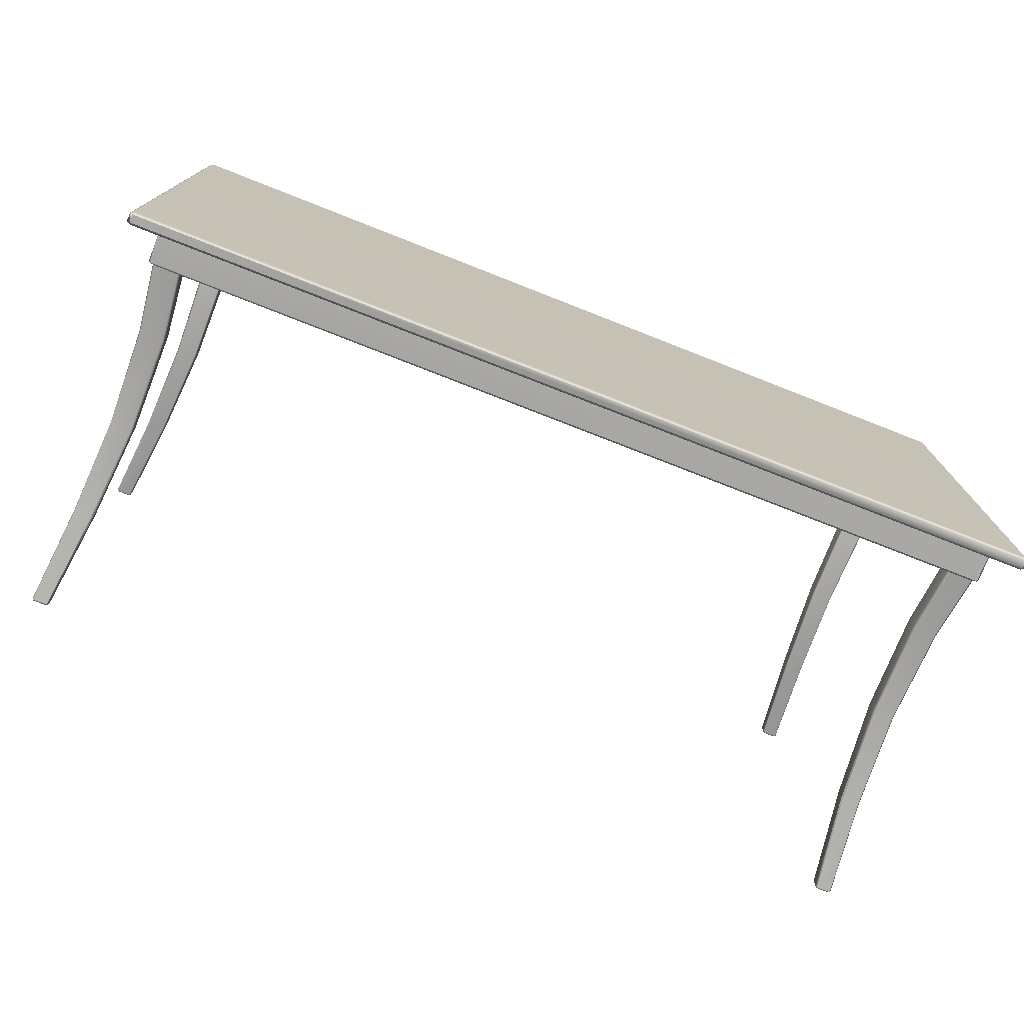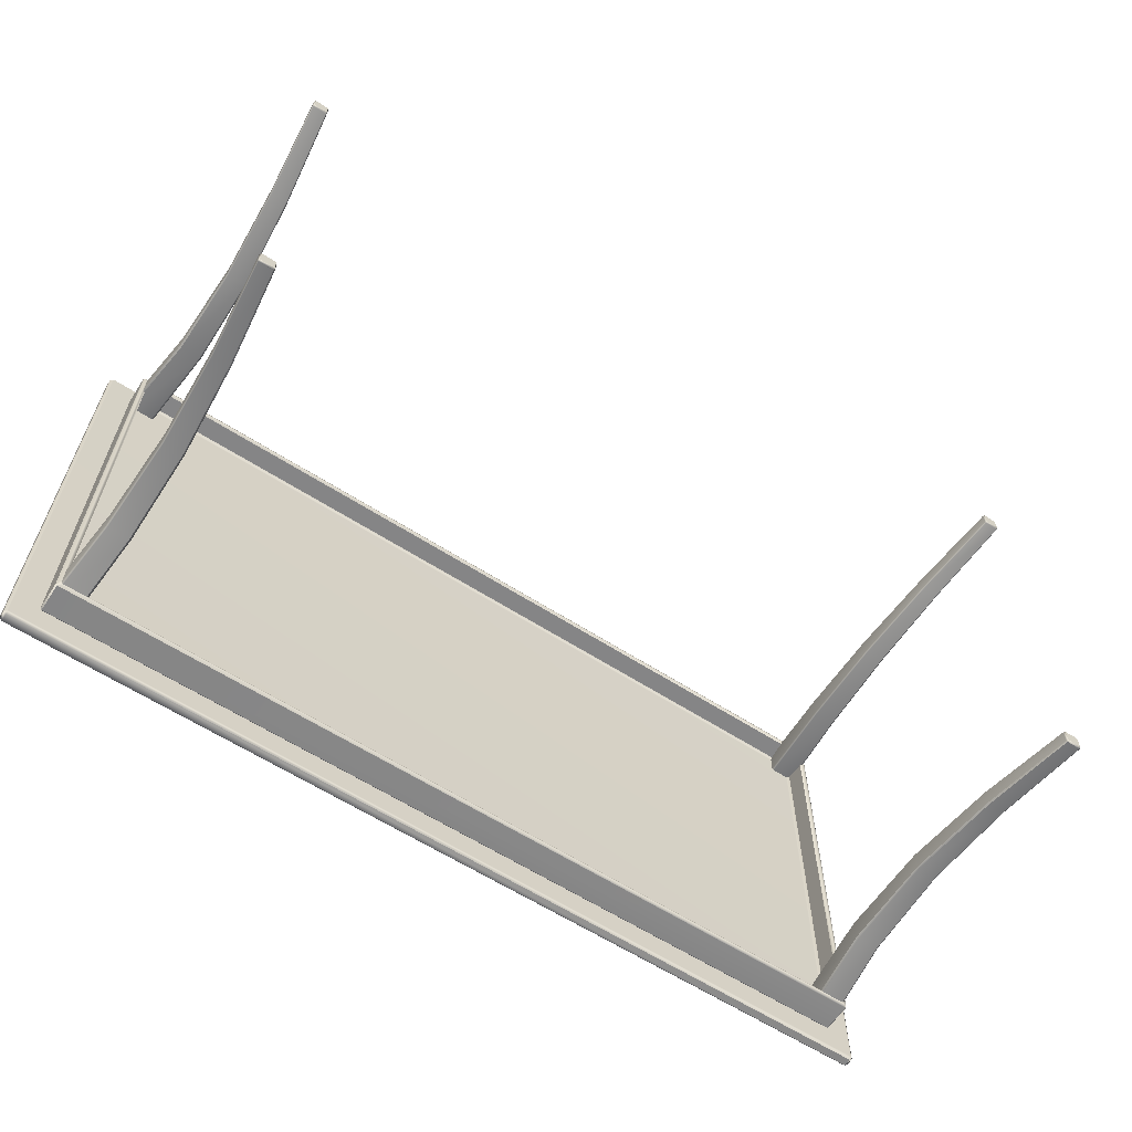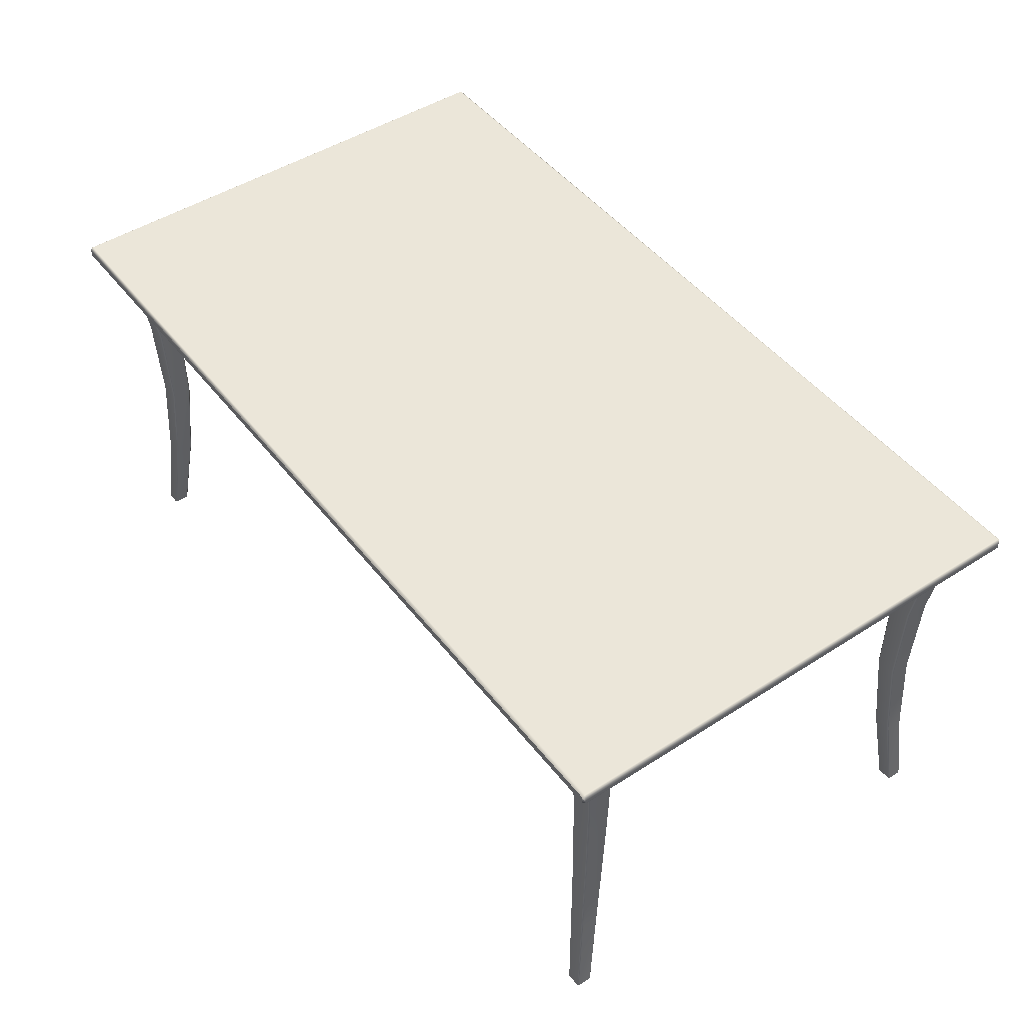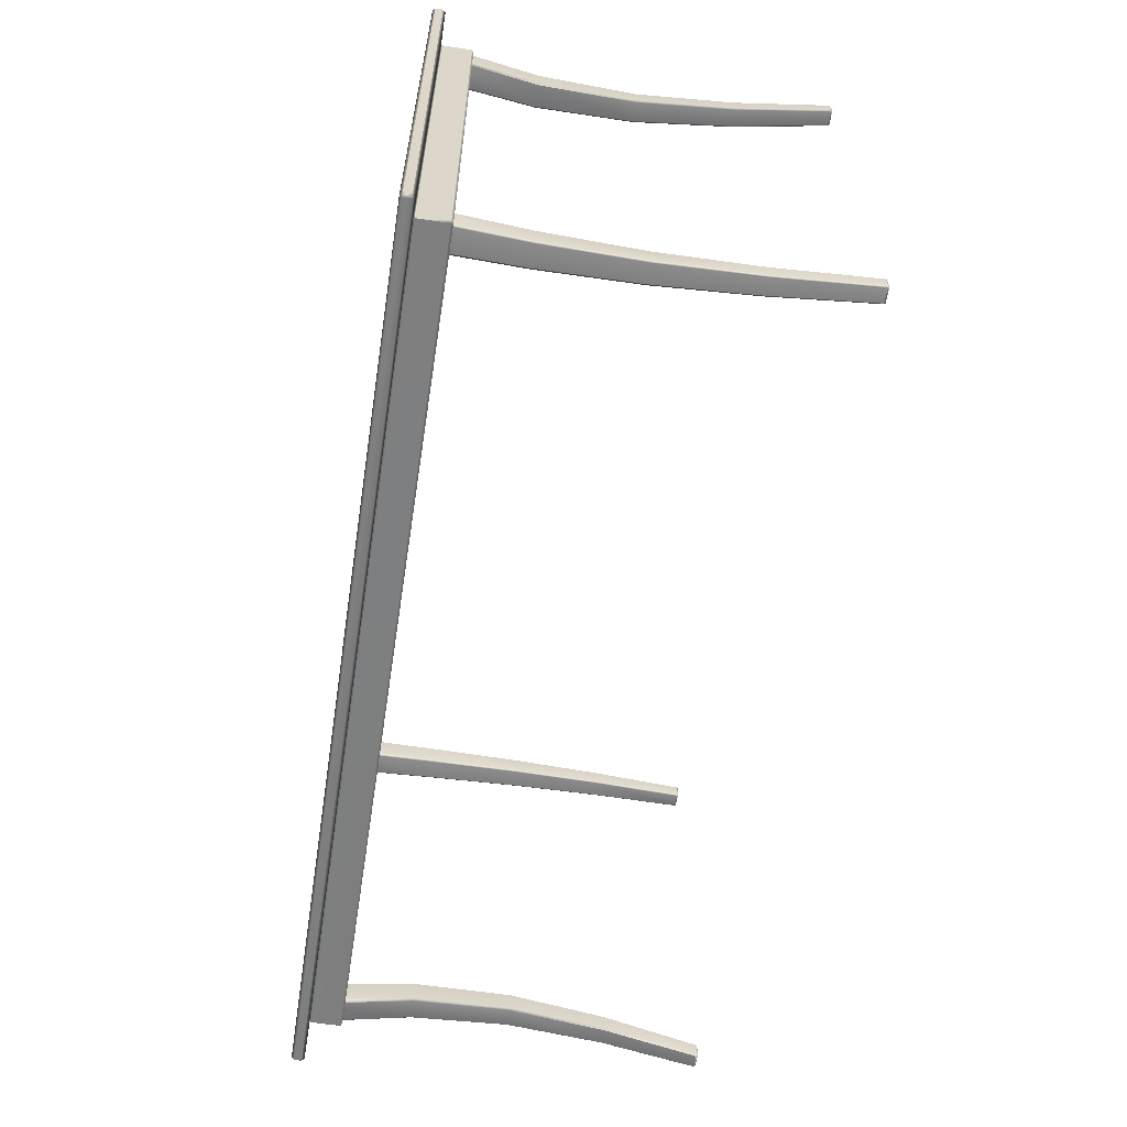
<metadata>
{"format":"obj","ext":"obj","renderer":"f3d","projection":"perspective","resolution":1024,"background":"white","views":[{"elev":-75.2,"azim":-21.5,"up":"+Y"},{"elev":-61.9,"azim":146.8,"up":"+Y"},{"elev":47.5,"azim":-126.0,"up":"+Z"},{"elev":-59.7,"azim":81.1,"up":"+Y"}]}
</metadata>
<code>
o DiningTable_218
v 0.8327 0.4384 0.2921
v 0.8296 0.4414 0.2921
v 0.8297 0.4414 0.235
v 0.8327 0.4384 0.235
v 0.8327 -0.4381 0.235
v 0.8327 -0.4381 0.2921
v 0.8296 -0.4411 0.2921
v 0.8297 -0.4411 0.235
v 0.8301 -0.44 0.234
v 0.8316 -0.4385 0.234
v 0.8286 0.439 0.2942
v 0.8302 0.4374 0.2942
v 0.8302 -0.4371 0.2942
v -0.8304 -0.4371 0.2937
v -0.8304 0.4374 0.2937
v 0.8182 0.4329 0.2313
v 0.8227 0.4373 0.2313
v -0.8228 0.4373 0.2308
v -0.8184 0.4329 0.2308
v -0.8298 0.4414 0.2344
v -0.8302 0.4404 0.2335
v 0.8301 0.4404 0.234
v 0.82 0.4287 0.235
v 0.8241 0.427 0.2313
v -0.8201 0.4287 0.2344
v 0.8199 0.4287 0.275
v 0.8199 -0.4283 0.275
v 0.82 -0.4284 0.235
v -0.8201 0.4287 0.2744
v -0.8243 0.427 0.2308
v -0.8243 -0.4266 0.2308
v -0.8201 -0.4284 0.2344
v -0.8184 -0.4325 0.2308
v 0.8182 -0.4325 0.2313
v 0.8227 -0.4369 0.2313
v -0.8228 -0.4369 0.2308
v 0.8241 -0.4266 0.2313
v 0.8285 0.4314 0.2313
v 0.8285 -0.4311 0.2313
v -0.8298 -0.4411 0.2344
v -0.8302 -0.44 0.2335
v 0.8316 0.4388 0.234
v -0.8287 -0.4311 0.2308
v -0.8318 -0.4385 0.2335
v -0.8328 -0.4381 0.2344
v -0.8201 -0.4283 0.2744
v -0.8149 -0.4231 0.2791
v -0.8149 0.4234 0.2791
v 0.8147 -0.4231 0.2797
v 0.8147 0.4234 0.2797
v -0.8287 0.4314 0.2308
v -0.8318 0.4388 0.2335
v -0.8328 0.4384 0.2344
v -0.8329 -0.4381 0.2915
v -0.8298 -0.4411 0.2915
v 0.8286 -0.4386 0.2942
v -0.8288 -0.4386 0.2937
v -0.8298 0.4414 0.2915
v -0.8329 0.4384 0.2915
v -0.8288 0.439 0.2937
v 0.8134 -0.3888 -0.2706
v 0.8315 -0.4114 -0.4571
v 0.8314 -0.4383 -0.4571
v 0.8135 -0.4207 -0.2706
v 0.8052 -0.3741 -0.08419
v 0.8052 -0.4108 -0.08419
v 0.8112 -0.3738 0.1023
v 0.8112 -0.4154 0.1023
v 0.8314 -0.3906 0.2887
v 0.8312 -0.4369 0.2887
v 0.8273 -0.4408 0.2887
v 0.8271 -0.4366 0.2938
v 0.8077 -0.4189 0.1023
v 0.8293 -0.4091 -0.4571
v 0.8108 -0.3861 -0.2706
v 0.8021 -0.4139 -0.08419
v 0.8108 -0.4233 -0.2706
v 0.8292 -0.4405 -0.4571
v 0.8272 -0.3904 0.2938
v 0.8275 -0.3868 0.2887
v 0.8021 -0.371 -0.08419
v 0.8078 -0.3703 0.1023
v 0.8022 -0.4407 -0.4571
v 0.7788 -0.4233 -0.2707
v 0.7653 -0.4139 -0.0842
v 0.7661 -0.4189 0.1023
v 0.781 -0.441 0.2887
v 0.7762 -0.4207 -0.2707
v 0.7999 -0.4384 -0.4571
v 0.8 -0.4115 -0.4571
v 0.7761 -0.3887 -0.2707
v 0.7622 -0.4108 -0.08421
v 0.7622 -0.3741 -0.08421
v 0.7626 -0.4154 0.1022
v 0.7626 -0.3738 0.1022
v 0.7771 -0.4371 0.2887
v 0.7773 -0.3908 0.2887
v 0.7812 -0.3869 0.2887
v 0.7809 -0.3905 0.2938
v 0.7661 -0.3703 0.1023
v 0.7807 -0.4368 0.2938
v 0.7653 -0.371 -0.0842
v 0.7788 -0.386 -0.2707
v 0.8023 -0.4092 -0.4571
v 0.802 -0.4382 -0.46
v 0.829 -0.4381 -0.46
v 0.8291 -0.4112 -0.46
v 0.8021 -0.4113 -0.46
v -0.7795 -0.4224 -0.2712
v -0.8021 -0.4404 -0.4577
v -0.829 -0.4403 -0.4577
v -0.8114 -0.4224 -0.2712
v -0.7649 -0.4142 -0.08473
v -0.8016 -0.4142 -0.08475
v -0.7647 -0.4203 0.1017
v -0.8063 -0.4203 0.1017
v -0.7816 -0.4406 0.2882
v -0.8278 -0.4404 0.2882
v -0.8317 -0.4365 0.2882
v -0.8276 -0.4362 0.2932
v -0.8098 -0.4168 0.1017
v -0.7998 -0.4382 -0.4577
v -0.7769 -0.4197 -0.2712
v -0.8047 -0.4111 -0.08475
v -0.8141 -0.4197 -0.2712
v -0.8313 -0.438 -0.4577
v -0.7813 -0.4364 0.2932
v -0.7777 -0.4367 0.2882
v -0.7618 -0.4111 -0.08473
v -0.7612 -0.4168 0.1017
v -0.8314 -0.4111 -0.4577
v -0.8141 -0.3878 -0.2712
v -0.8047 -0.3743 -0.08475
v -0.8098 -0.3752 0.1017
v -0.8319 -0.3901 0.2882
v -0.8114 -0.3851 -0.2712
v -0.8291 -0.4088 -0.4577
v -0.8022 -0.4089 -0.4577
v -0.7795 -0.3851 -0.2712
v -0.8016 -0.3713 -0.08475
v -0.7649 -0.3712 -0.08473
v -0.8063 -0.3717 0.1017
v -0.7647 -0.3717 0.1017
v -0.828 -0.3863 0.2882
v -0.7818 -0.3864 0.2882
v -0.7779 -0.3903 0.2882
v -0.7815 -0.39 0.2932
v -0.7612 -0.3752 0.1017
v -0.8277 -0.3899 0.2932
v -0.7618 -0.3743 -0.08473
v -0.7768 -0.3877 -0.2712
v -0.7999 -0.4112 -0.4577
v -0.8289 -0.4109 -0.4606
v -0.8288 -0.4379 -0.4606
v -0.8019 -0.438 -0.4606
v -0.802 -0.411 -0.4606
v 0.7794 0.4224 -0.2707
v 0.8021 0.4404 -0.4571
v 0.829 0.4403 -0.4571
v 0.8113 0.4224 -0.2706
v 0.7647 0.4142 -0.0842
v 0.8014 0.4142 -0.08419
v 0.7643 0.4203 0.1023
v 0.8059 0.4203 0.1023
v 0.7811 0.4406 0.2887
v 0.8273 0.4404 0.2887
v 0.8312 0.4365 0.2887
v 0.827 0.4362 0.2938
v 0.8094 0.4168 0.1023
v 0.7998 0.4382 -0.4571
v 0.7767 0.4197 -0.2707
v 0.8045 0.4111 -0.08419
v 0.814 0.4197 -0.2706
v 0.8312 0.438 -0.4571
v 0.7808 0.4364 0.2938
v 0.7772 0.4367 0.2887
v 0.7616 0.4111 -0.08421
v 0.7609 0.4169 0.1022
v 0.8314 0.4111 -0.4571
v 0.814 0.3878 -0.2706
v 0.8045 0.3744 -0.08419
v 0.8094 0.3752 0.1023
v 0.8314 0.3901 0.2887
v 0.8113 0.3851 -0.2706
v 0.8291 0.4088 -0.4571
v 0.8022 0.4089 -0.4571
v 0.7794 0.3851 -0.2707
v 0.8014 0.3713 -0.08419
v 0.7647 0.3712 -0.0842
v 0.8059 0.3717 0.1023
v 0.7644 0.3717 0.1023
v 0.8275 0.3863 0.2887
v 0.7813 0.3864 0.2887
v 0.7774 0.3903 0.2887
v 0.781 0.39 0.2938
v 0.7609 0.3752 0.1022
v 0.8272 0.3899 0.2938
v 0.7616 0.3743 -0.08421
v 0.7767 0.3877 -0.2707
v 0.7999 0.4112 -0.4571
v 0.8289 0.4109 -0.46
v 0.8288 0.4379 -0.46
v 0.8019 0.438 -0.46
v 0.802 0.411 -0.46
v -0.8136 0.3888 -0.2712
v -0.8315 0.4114 -0.4577
v -0.8314 0.4383 -0.4577
v -0.8136 0.4207 -0.2712
v -0.8054 0.3741 -0.08475
v -0.8055 0.4108 -0.08475
v -0.8116 0.3738 0.1017
v -0.8116 0.4154 0.1017
v -0.8319 0.3906 0.2882
v -0.8317 0.4369 0.2882
v -0.8278 0.4408 0.2882
v -0.8276 0.4366 0.2932
v -0.8081 0.4189 0.1017
v -0.8293 0.4091 -0.4577
v -0.8109 0.3861 -0.2712
v -0.8024 0.4139 -0.08475
v -0.8109 0.4233 -0.2712
v -0.8292 0.4405 -0.4577
v -0.8277 0.3904 0.2932
v -0.828 0.3868 0.2882
v -0.8024 0.371 -0.08475
v -0.8081 0.3704 0.1017
v -0.8022 0.4407 -0.4577
v -0.779 0.4233 -0.2712
v -0.7656 0.4139 -0.08473
v -0.7665 0.4189 0.1017
v -0.7815 0.441 0.2882
v -0.7763 0.4207 -0.2712
v -0.7999 0.4384 -0.4577
v -0.8 0.4115 -0.4577
v -0.7762 0.3887 -0.2712
v -0.7625 0.4108 -0.08473
v -0.7625 0.3741 -0.08473
v -0.763 0.4154 0.1017
v -0.763 0.3739 0.1017
v -0.7776 0.4371 0.2882
v -0.7778 0.3908 0.2882
v -0.7817 0.3869 0.2882
v -0.7814 0.3905 0.2932
v -0.7665 0.3704 0.1017
v -0.7812 0.4368 0.2932
v -0.7656 0.371 -0.08473
v -0.7789 0.386 -0.2712
v -0.8023 0.4092 -0.4577
v -0.802 0.4382 -0.4606
v -0.829 0.4381 -0.4606
v -0.8291 0.4112 -0.4606
v -0.8021 0.4113 -0.4606
v -0.8806 -0.4939 0.3137
v 0.8804 -0.4939 0.3143
v 0.8804 -0.4939 0.2989
v -0.8806 -0.4939 0.2983
v -0.8806 -0.4881 0.2937
v 0.8804 -0.4881 0.2943
v 0.8804 -0.4881 0.3189
v -0.8806 -0.4881 0.3183
v 0.8804 0.4943 0.3143
v -0.8806 0.4943 0.3137
v -0.8806 0.4943 0.2983
v 0.8804 0.4943 0.2989
v 0.8862 -0.4881 0.3143
v 0.8862 0.4885 0.3143
v 0.8862 0.4885 0.2989
v 0.8862 -0.4881 0.2989
v 0.8804 0.4885 0.2943
v -0.8806 0.4885 0.2937
v -0.8806 0.4885 0.3183
v 0.8804 0.4885 0.3189
v -0.8864 -0.4881 0.2983
v -0.8864 -0.4881 0.3137
v -0.8864 0.4885 0.2983
v -0.8864 0.4885 0.3137
f 1 3 2
f 1 4 3
f 1 5 4
f 1 6 5
f 5 6 7
f 5 7 8
f 5 8 9
f 5 9 10
f 11 1 2
f 11 12 1
f 6 1 12
f 6 12 13
f 14 13 12
f 14 12 15
f 16 18 17
f 16 19 18
f 18 3 17
f 18 20 3
f 20 18 21
f 17 3 22
f 23 19 16
f 16 24 23
f 23 25 19
f 25 23 26
f 23 27 26
f 23 28 27
f 28 23 24
f 25 26 29
f 30 19 25
f 18 19 30
f 25 31 30
f 25 32 31
f 32 33 31
f 32 34 33
f 33 34 35
f 33 35 36
f 28 37 34
f 28 24 37
f 37 35 34
f 37 24 38
f 37 38 39
f 37 39 35
f 8 36 35
f 40 36 8
f 36 40 41
f 8 35 9
f 42 39 38
f 39 42 10
f 10 42 4
f 10 4 5
f 32 28 34
f 33 36 43
f 40 44 41
f 40 45 44
f 28 46 27
f 28 32 46
f 47 27 46
f 48 47 46
f 49 47 48
f 47 49 27
f 49 48 50
f 48 46 29
f 32 29 46
f 50 48 29
f 50 29 26
f 49 26 27
f 49 50 26
f 32 25 29
f 44 51 43
f 51 44 52
f 52 44 45
f 52 45 53
f 51 52 21
f 51 21 18
f 43 41 44
f 43 36 41
f 18 30 51
f 30 43 51
f 30 31 43
f 33 43 31
f 40 54 45
f 40 55 54
f 7 55 40
f 7 40 8
f 56 55 7
f 56 57 55
f 13 57 56
f 57 13 14
f 58 53 59
f 58 20 53
f 58 3 20
f 58 2 3
f 15 58 59
f 15 60 58
f 2 58 60
f 2 60 11
f 15 11 60
f 35 10 9
f 35 39 10
f 17 42 38
f 17 22 42
f 38 16 17
f 38 24 16
f 53 21 52
f 53 20 21
f 3 42 22
f 3 4 42
f 54 53 45
f 54 59 53
f 59 54 14
f 59 14 15
f 57 54 55
f 57 14 54
f 13 7 6
f 13 56 7
f 15 12 11
f 61 63 62
f 61 64 63
f 65 64 61
f 65 66 64
f 67 66 65
f 67 68 66
f 69 68 67
f 69 70 68
f 68 70 71
f 70 72 71
f 68 71 73
f 66 68 73
f 61 62 74
f 61 74 75
f 65 61 75
f 66 73 76
f 64 66 76
f 64 76 77
f 63 64 77
f 63 77 78
f 70 79 72
f 70 69 79
f 80 79 69
f 65 75 81
f 67 81 82
f 69 82 80
f 69 67 82
f 67 65 81
f 77 83 78
f 77 84 83
f 76 84 77
f 76 85 84
f 73 85 76
f 73 86 85
f 71 86 73
f 71 87 86
f 88 90 89
f 88 91 90
f 92 91 88
f 92 93 91
f 94 93 92
f 94 95 93
f 96 95 94
f 96 97 95
f 95 97 98
f 98 97 99
f 95 98 100
f 93 95 100
f 86 96 94
f 86 87 96
f 96 87 101
f 97 101 99
f 97 96 101
f 93 100 102
f 91 93 102
f 91 102 103
f 90 91 103
f 90 103 104
f 85 94 92
f 85 86 94
f 84 85 92
f 84 92 88
f 83 84 88
f 83 88 89
f 101 79 99
f 101 72 79
f 87 72 101
f 87 71 72
f 105 107 106
f 105 108 107
f 104 107 108
f 104 108 90
f 104 74 107
f 74 62 107
f 106 107 62
f 108 89 90
f 108 105 89
f 89 105 83
f 106 62 63
f 63 78 106
f 105 78 83
f 105 106 78
f 103 74 104
f 103 75 74
f 102 75 103
f 102 81 75
f 100 81 102
f 100 82 81
f 98 82 100
f 98 80 82
f 99 80 98
f 99 79 80
f 109 111 110
f 109 112 111
f 113 112 109
f 113 114 112
f 115 114 113
f 115 116 114
f 117 116 115
f 117 118 116
f 116 118 119
f 118 120 119
f 116 119 121
f 114 116 121
f 109 110 122
f 109 122 123
f 113 109 123
f 114 121 124
f 112 114 124
f 112 124 125
f 111 112 125
f 111 125 126
f 118 127 120
f 118 117 127
f 128 127 117
f 113 123 129
f 115 129 130
f 117 130 128
f 117 115 130
f 115 113 129
f 125 131 126
f 125 132 131
f 124 132 125
f 124 133 132
f 121 133 124
f 121 134 133
f 119 134 121
f 119 135 134
f 136 138 137
f 136 139 138
f 140 139 136
f 140 141 139
f 142 141 140
f 142 143 141
f 144 143 142
f 144 145 143
f 143 145 146
f 146 145 147
f 143 146 148
f 141 143 148
f 134 144 142
f 134 135 144
f 144 135 149
f 145 149 147
f 145 144 149
f 141 148 150
f 139 141 150
f 139 150 151
f 138 139 151
f 138 151 152
f 133 142 140
f 133 134 142
f 132 133 140
f 132 140 136
f 131 132 136
f 131 136 137
f 149 127 147
f 149 120 127
f 135 120 149
f 135 119 120
f 153 155 154
f 153 156 155
f 152 155 156
f 152 156 138
f 152 122 155
f 122 110 155
f 154 155 110
f 156 137 138
f 156 153 137
f 137 153 131
f 154 110 111
f 111 126 154
f 153 126 131
f 153 154 126
f 151 122 152
f 151 123 122
f 150 123 151
f 150 129 123
f 148 129 150
f 148 130 129
f 146 130 148
f 146 128 130
f 147 128 146
f 147 127 128
f 157 159 158
f 157 160 159
f 161 160 157
f 161 162 160
f 163 162 161
f 163 164 162
f 165 164 163
f 165 166 164
f 164 166 167
f 166 168 167
f 164 167 169
f 162 164 169
f 157 158 170
f 157 170 171
f 161 157 171
f 162 169 172
f 160 162 172
f 160 172 173
f 159 160 173
f 159 173 174
f 166 175 168
f 166 165 175
f 176 175 165
f 161 171 177
f 163 177 178
f 165 178 176
f 165 163 178
f 163 161 177
f 173 179 174
f 173 180 179
f 172 180 173
f 172 181 180
f 169 181 172
f 169 182 181
f 167 182 169
f 167 183 182
f 184 186 185
f 184 187 186
f 188 187 184
f 188 189 187
f 190 189 188
f 190 191 189
f 192 191 190
f 192 193 191
f 191 193 194
f 194 193 195
f 191 194 196
f 189 191 196
f 182 192 190
f 182 183 192
f 192 183 197
f 193 197 195
f 193 192 197
f 189 196 198
f 187 189 198
f 187 198 199
f 186 187 199
f 186 199 200
f 181 190 188
f 181 182 190
f 180 181 188
f 180 188 184
f 179 180 184
f 179 184 185
f 197 175 195
f 197 168 175
f 183 168 197
f 183 167 168
f 201 203 202
f 201 204 203
f 200 203 204
f 200 204 186
f 200 170 203
f 170 158 203
f 202 203 158
f 204 185 186
f 204 201 185
f 185 201 179
f 202 158 159
f 159 174 202
f 201 174 179
f 201 202 174
f 199 170 200
f 199 171 170
f 198 171 199
f 198 177 171
f 196 177 198
f 196 178 177
f 194 178 196
f 194 176 178
f 195 176 194
f 195 175 176
f 205 207 206
f 205 208 207
f 209 208 205
f 209 210 208
f 211 210 209
f 211 212 210
f 213 212 211
f 213 214 212
f 212 214 215
f 214 216 215
f 212 215 217
f 210 212 217
f 205 206 218
f 205 218 219
f 209 205 219
f 210 217 220
f 208 210 220
f 208 220 221
f 207 208 221
f 207 221 222
f 214 223 216
f 214 213 223
f 224 223 213
f 209 219 225
f 211 225 226
f 213 226 224
f 213 211 226
f 211 209 225
f 221 227 222
f 221 228 227
f 220 228 221
f 220 229 228
f 217 229 220
f 217 230 229
f 215 230 217
f 215 231 230
f 232 234 233
f 232 235 234
f 236 235 232
f 236 237 235
f 238 237 236
f 238 239 237
f 240 239 238
f 240 241 239
f 239 241 242
f 242 241 243
f 239 242 244
f 237 239 244
f 230 240 238
f 230 231 240
f 240 231 245
f 241 245 243
f 241 240 245
f 237 244 246
f 235 237 246
f 235 246 247
f 234 235 247
f 234 247 248
f 229 238 236
f 229 230 238
f 228 229 236
f 228 236 232
f 227 228 232
f 227 232 233
f 245 223 243
f 245 216 223
f 231 216 245
f 231 215 216
f 249 251 250
f 249 252 251
f 248 251 252
f 248 252 234
f 248 218 251
f 218 206 251
f 250 251 206
f 252 233 234
f 252 249 233
f 233 249 227
f 250 206 207
f 207 222 250
f 249 222 227
f 249 250 222
f 247 218 248
f 247 219 218
f 246 219 247
f 246 225 219
f 244 225 246
f 244 226 225
f 242 226 244
f 242 224 226
f 243 224 242
f 243 223 224
f 253 255 254
f 253 256 255
f 257 255 256
f 257 258 255
f 253 254 259
f 253 259 260
f 261 263 262
f 261 264 263
f 265 267 266
f 265 268 267
f 264 266 267
f 264 261 266
f 258 270 269
f 258 257 270
f 269 270 263
f 269 263 264
f 267 269 264
f 258 269 267
f 258 267 268
f 259 271 260
f 259 272 271
f 265 272 259
f 265 266 272
f 261 272 266
f 261 271 272
f 261 262 271
f 256 273 257
f 256 274 273
f 256 253 274
f 253 260 274
f 270 257 273
f 270 273 275
f 275 263 270
f 262 263 275
f 262 275 276
f 276 274 260
f 276 273 274
f 276 275 273
f 276 271 262
f 276 260 271
f 268 255 258
f 254 255 268
f 254 268 265
f 254 265 259

</code>
